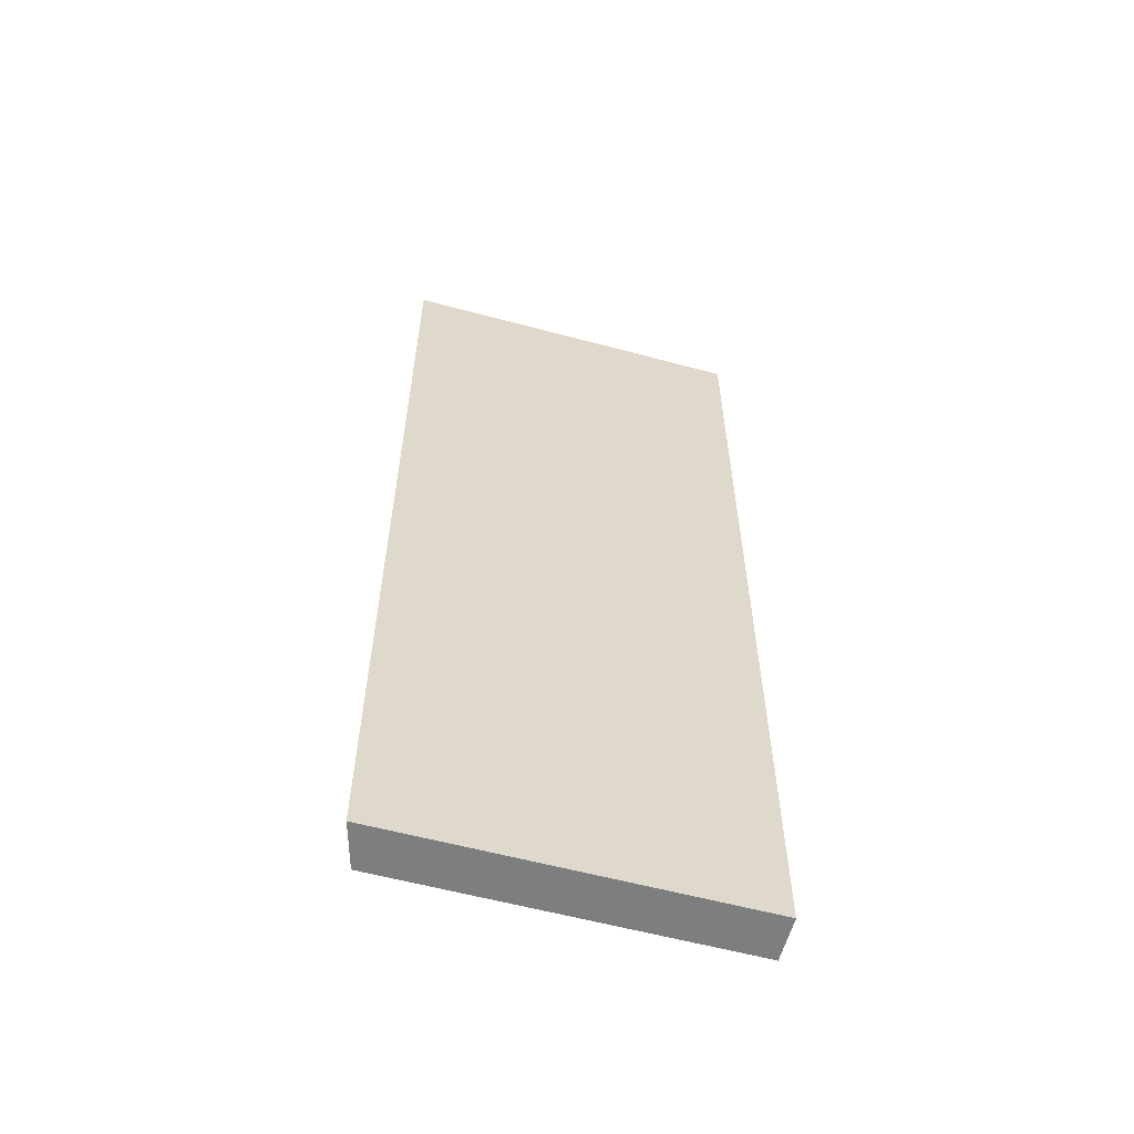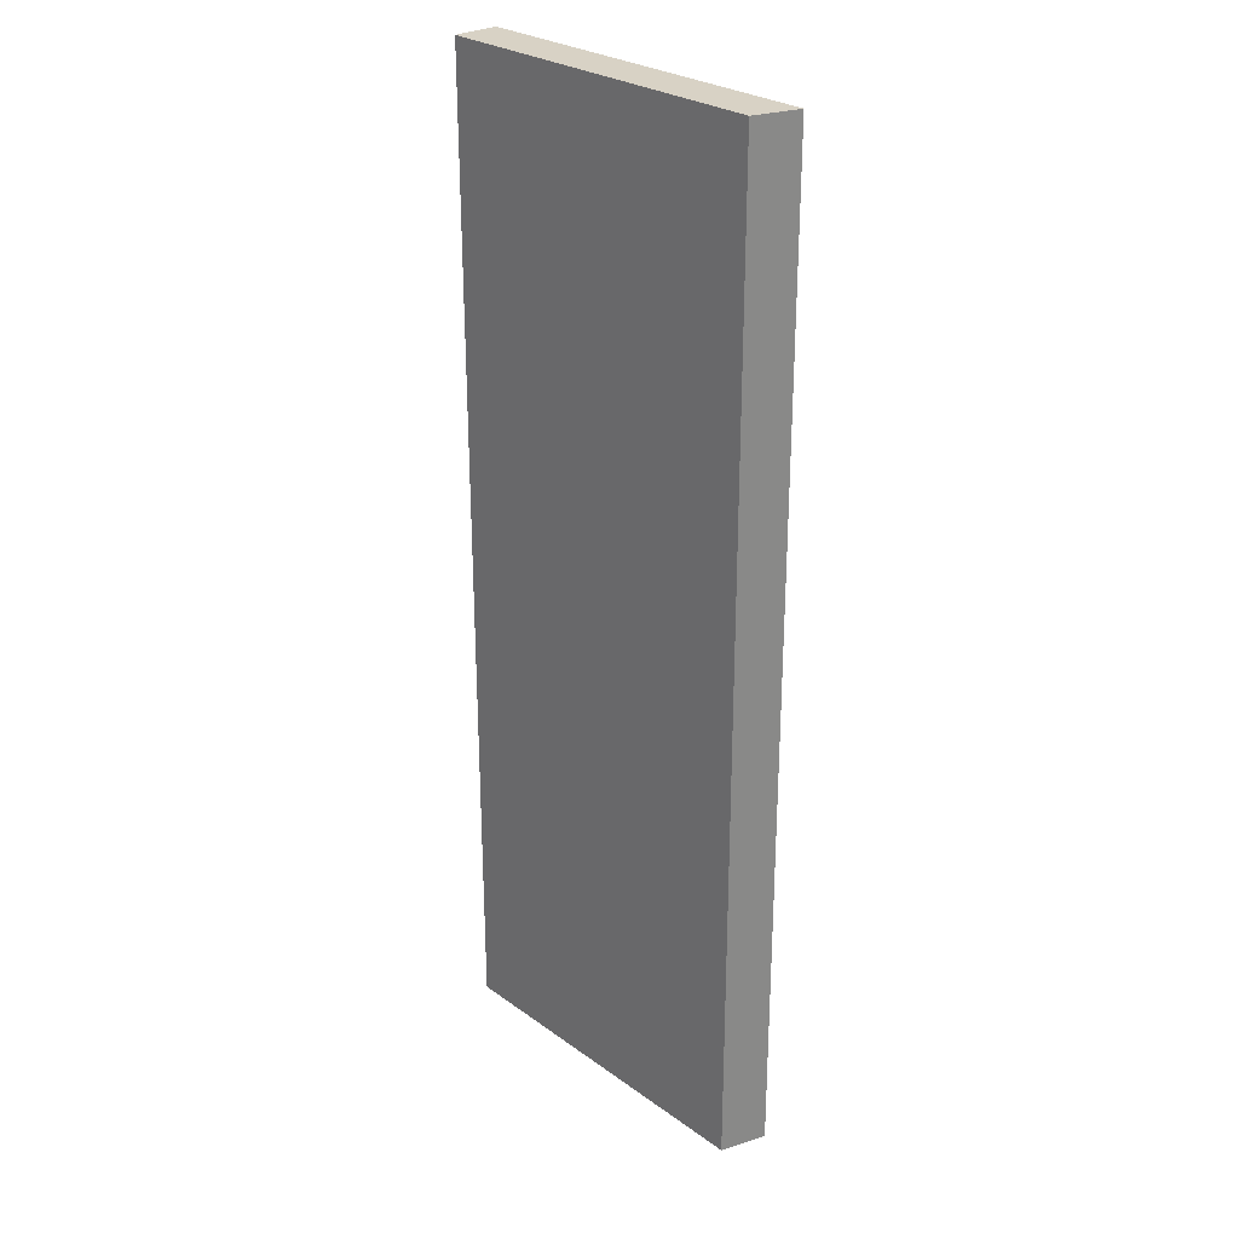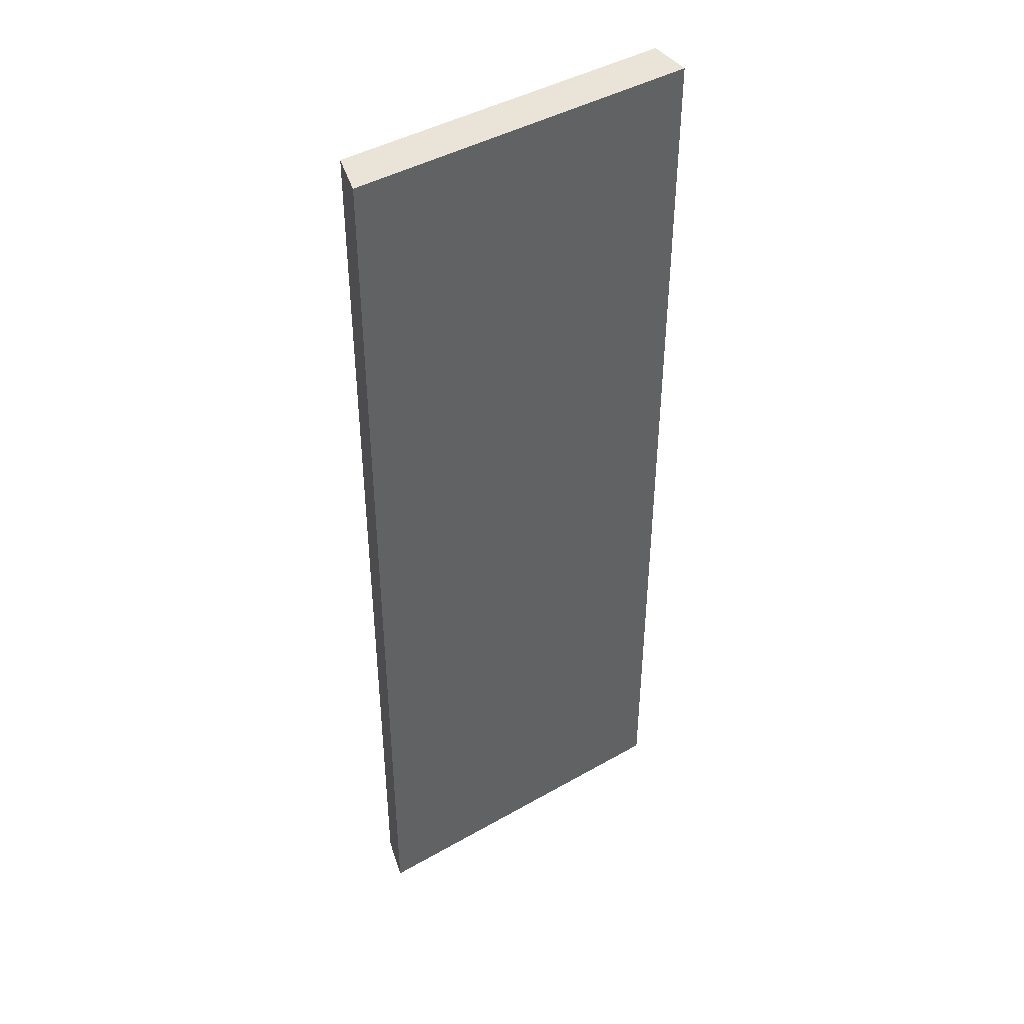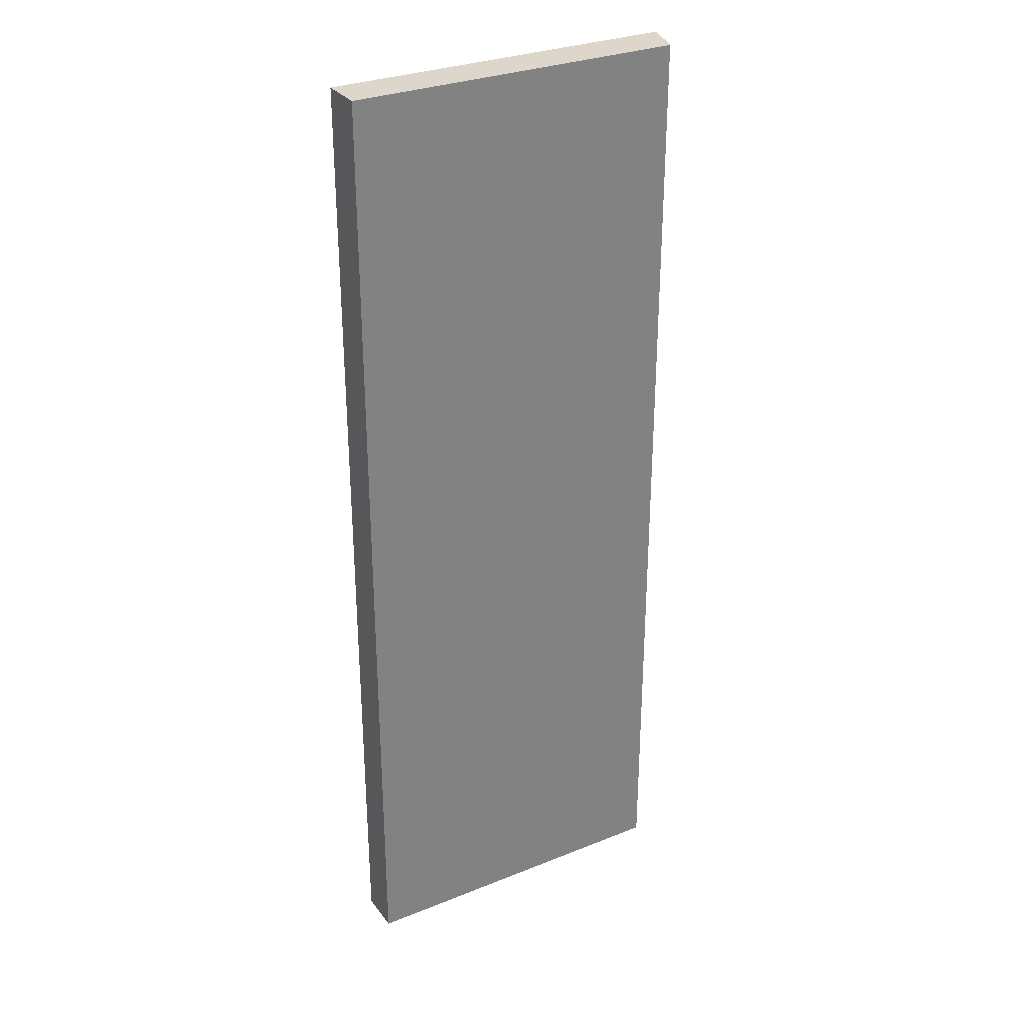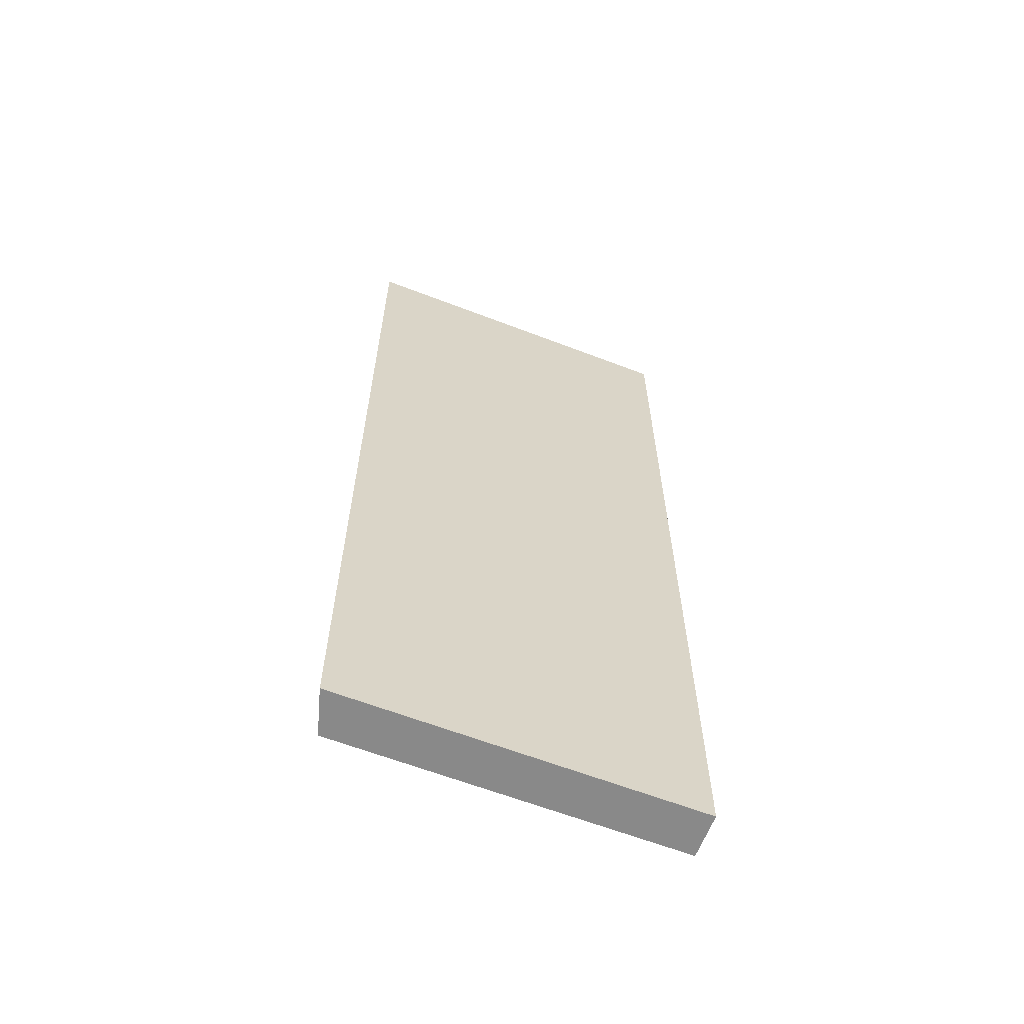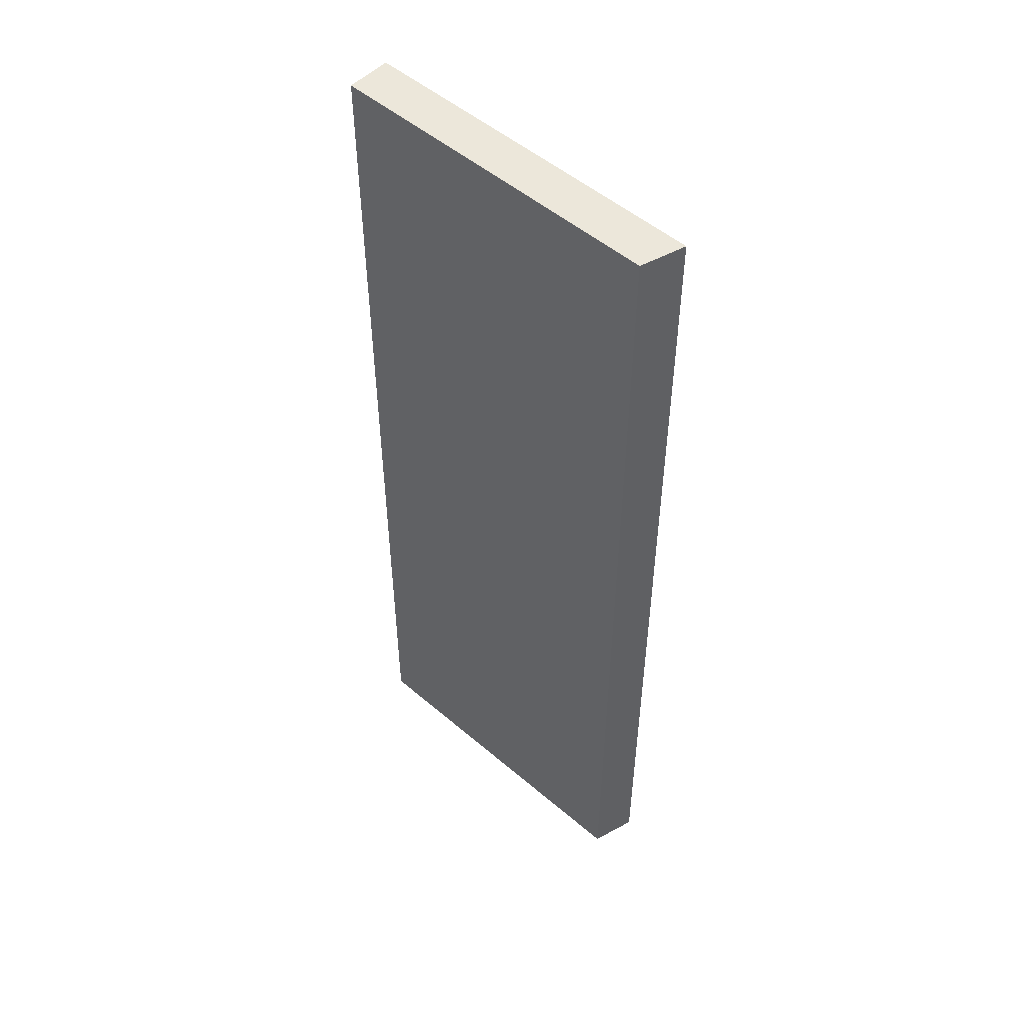
<metadata>
{"format":"obj","ext":"obj","renderer":"f3d","projection":"perspective","resolution":1024,"background":"white","views":[{"elev":-59.3,"azim":164.6,"up":"+Y"},{"elev":27.7,"azim":47.3,"up":"+Y"},{"elev":43.4,"azim":146.0,"up":"+Y"},{"elev":30.5,"azim":-30.0,"up":"+Y"},{"elev":-63.2,"azim":158.8,"up":"+Y"},{"elev":51.6,"azim":42.8,"up":"+Y"}]}
</metadata>
<code>
g pb_Mesh403878
v 17 -160 -90
v -60 -160 -90
v 17 60 -90
v -60 60 -90
v -60 -160 -90
v -60 -160 -100
v -60 60 -90
v -60 60 -100
v -60 -160 -100
v 20 -160 -100
v -60 60 -100
v 20 60 -100
v 20 -160 -100
v 17 -160 -90
v 20 60 -100
v 17 60 -90
v 17 60 -90
v -60 60 -90
v 20 60 -100
v -60 60 -100
v 20 -160 -100
v -60 -160 -100
v 17 -160 -90
v -60 -160 -90
g pb_Mesh403878_0
f 3 2 1
f 3 4 2
f 7 6 5
f 7 8 6
f 11 10 9
f 11 12 10
f 15 14 13
f 15 16 14
f 19 18 17
f 19 20 18
f 23 22 21
f 23 24 22

</code>
